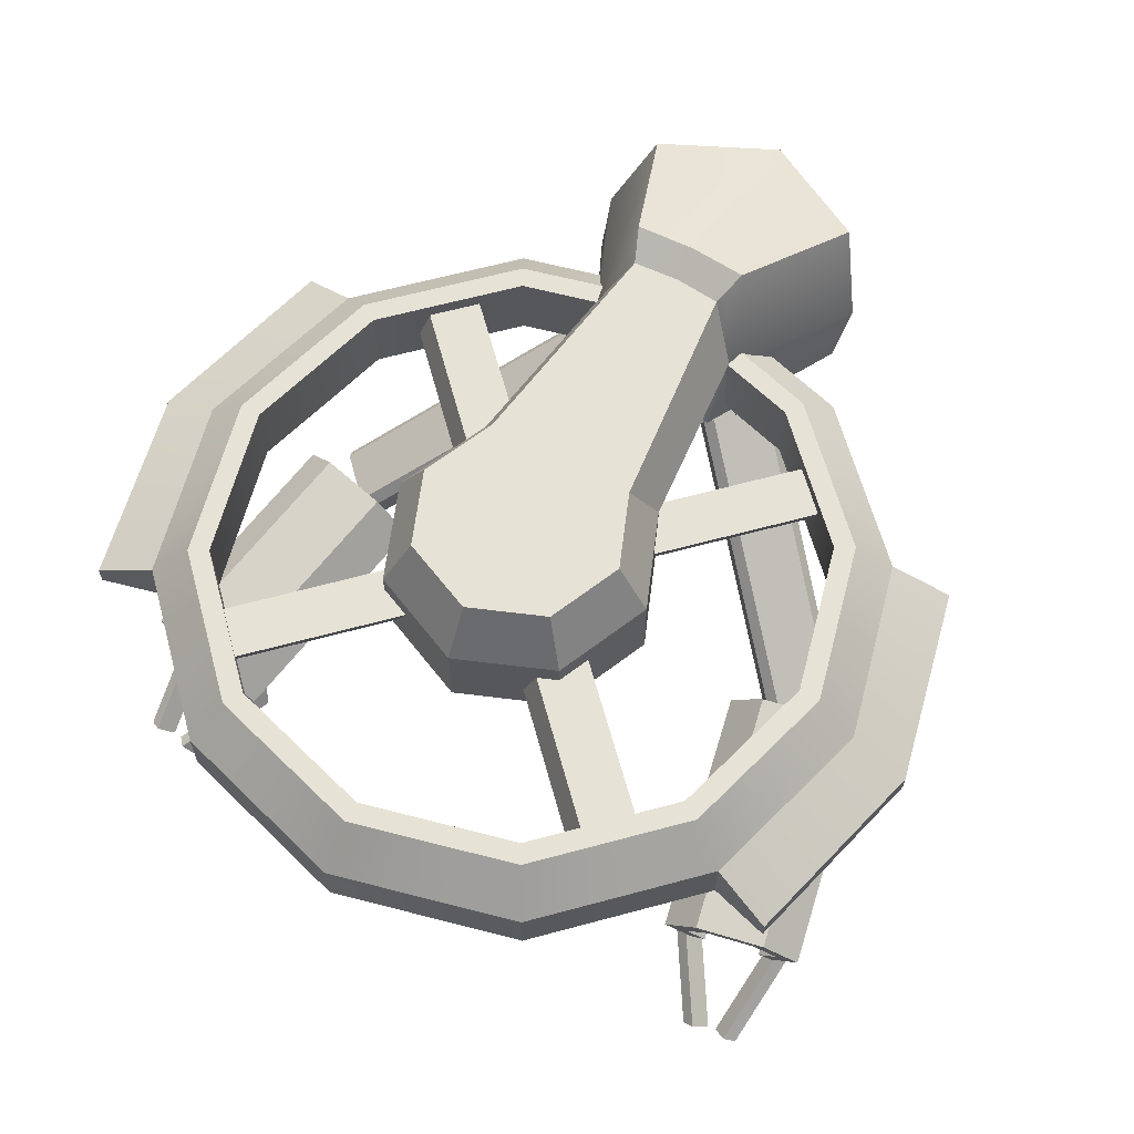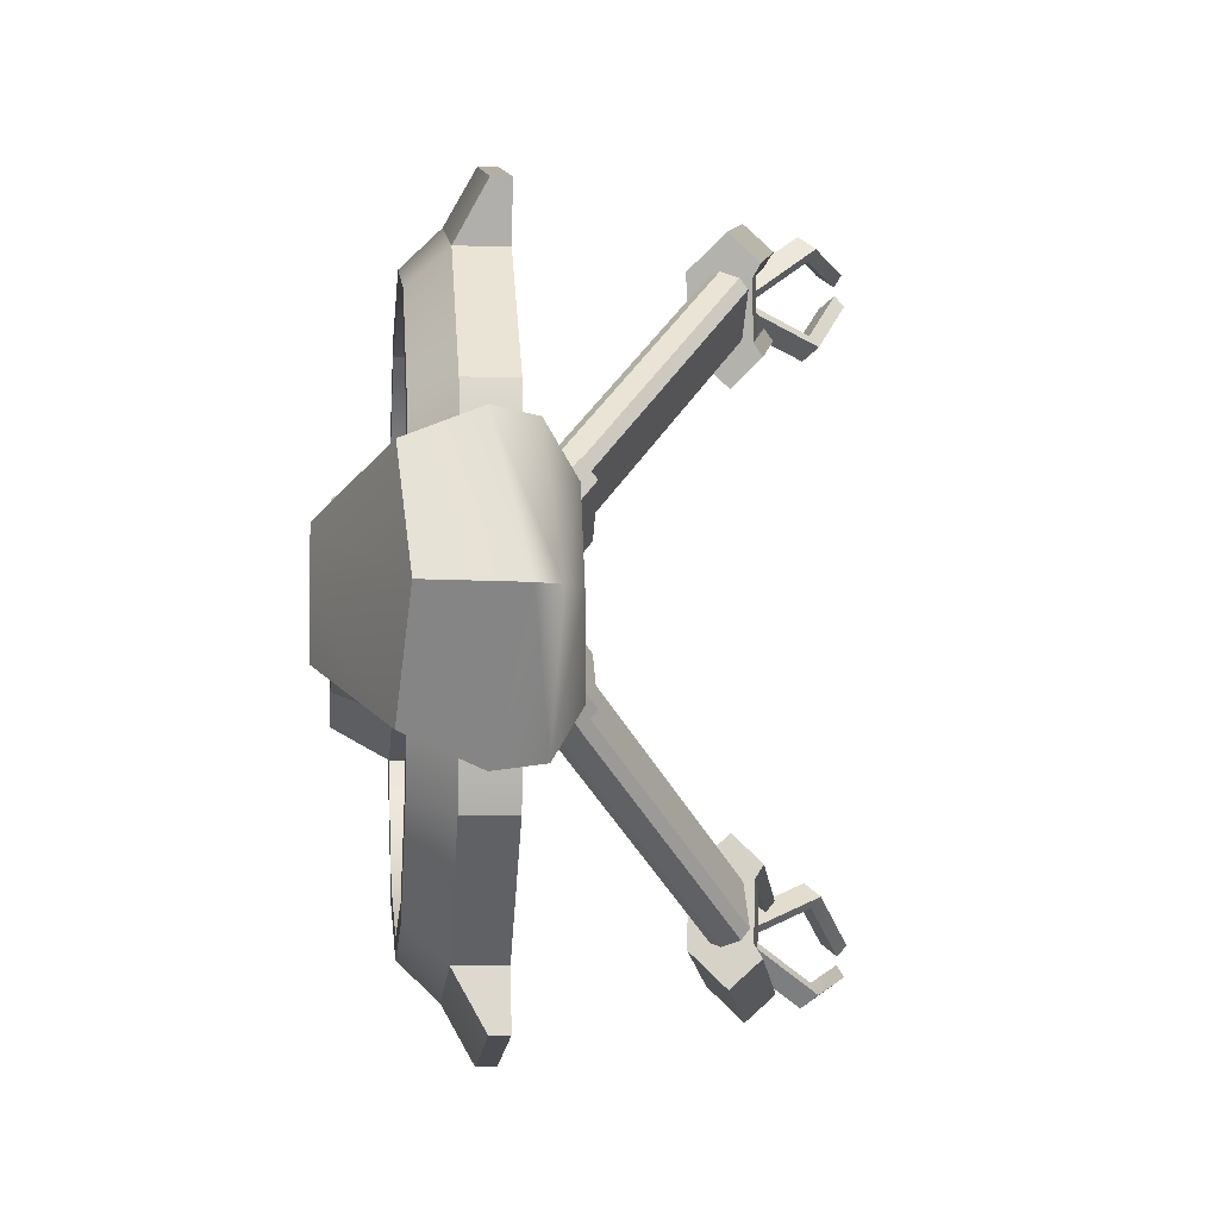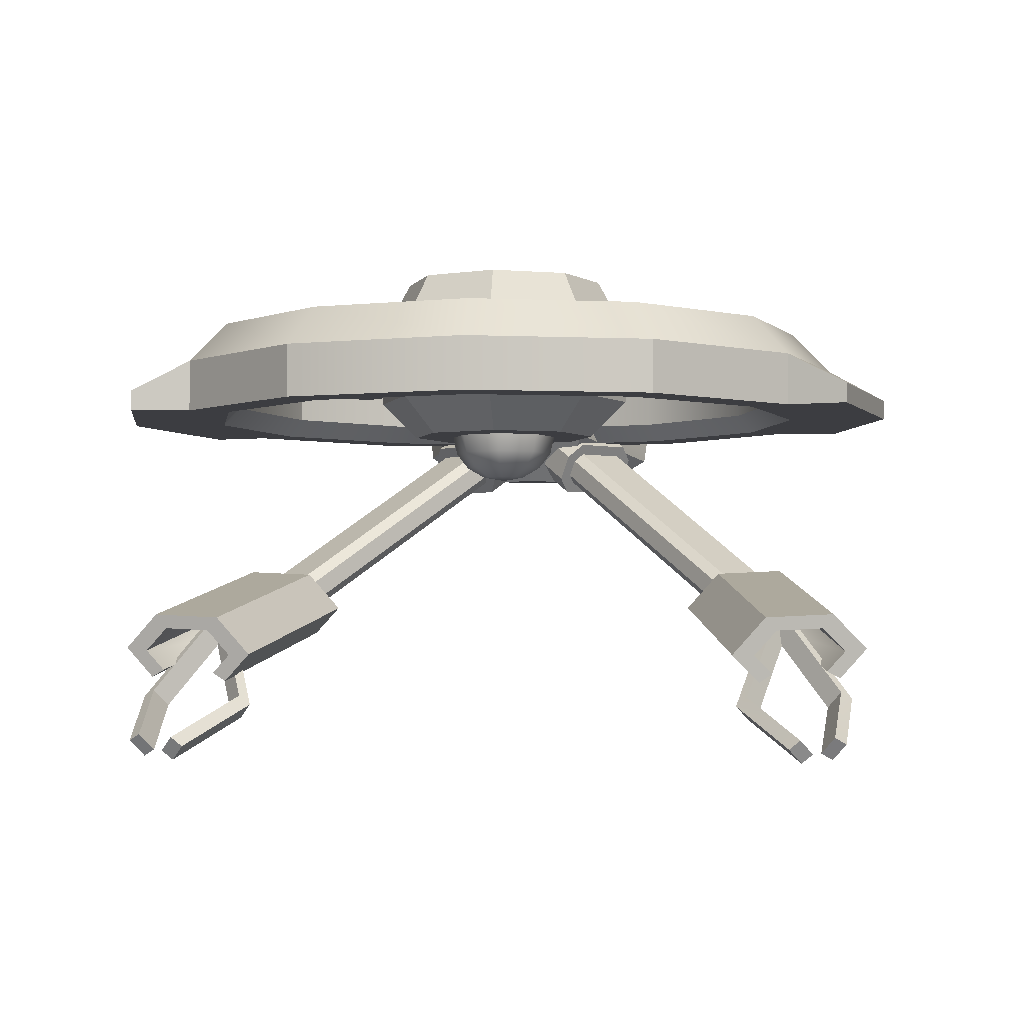
<metadata>
{"format":"obj","ext":"obj","renderer":"f3d","projection":"perspective","resolution":1024,"background":"white","views":[{"elev":63.2,"azim":119.7,"up":"+Y"},{"elev":-2.8,"azim":-95.9,"up":"+Z"},{"elev":-2.8,"azim":96.1,"up":"+Y"}]}
</metadata>
<code>
g default
v 0.2028 0.06722 -0.03017
v 0.1726 0.06722 -0.04267
v 0.1425 0.06722 -0.03017
v 0.13 0.06722 4e-06
v 0.1425 0.06722 0.03018
v 0.1726 0.06722 0.04268
v 0.2028 0.06722 0.03018
v 0.2153 0.06722 4e-06
v 0.2284 0.08809 -0.05576
v 0.1726 0.08809 -0.07885
v 0.1169 0.08809 -0.05576
v 0.09379 0.08809 4e-06
v 0.1169 0.08809 0.05576
v 0.1726 0.08809 0.07885
v 0.2284 0.08809 0.05576
v 0.2515 0.08809 4e-06
v 0.2455 0.1193 -0.07285
v 0.1726 0.1193 -0.103
v 0.09979 0.1193 -0.07285
v 0.06962 0.1193 4e-06
v 0.09979 0.1193 0.07285
v 0.1726 0.1193 0.103
v 0.2455 0.1193 0.07285
v 0.2757 0.1193 4e-06
v 0.2515 0.1562 -0.07885
v 0.1726 0.1562 -0.1115
v 0.09379 0.1562 -0.07885
v 0.06113 0.1562 4e-06
v 0.09379 0.1562 0.07885
v 0.1726 0.1562 0.1115
v 0.2515 0.1562 0.07885
v 0.2842 0.1562 4e-06
v 0.1726 0.05989 4e-06
g Droomba_camera Droomba Mechnanical_props
f 1 2 10 9
f 2 3 11 10
f 3 4 12 11
f 4 5 13 12
f 5 6 14 13
f 6 7 15 14
f 7 8 16 15
f 8 1 9 16
f 9 10 18 17
f 10 11 19 18
f 11 12 20 19
f 12 13 21 20
f 13 14 22 21
f 14 15 23 22
f 15 16 24 23
f 16 9 17 24
f 17 18 26 25
f 18 19 27 26
f 19 20 28 27
f 20 21 29 28
f 21 22 30 29
f 22 23 31 30
f 23 24 32 31
f 24 17 25 32
f 2 1 33
f 3 2 33
f 4 3 33
f 5 4 33
f 6 5 33
f 7 6 33
f 8 7 33
f 1 8 33
g default
v 0.3074 -0.2343 -0.6185
v 0.3836 -0.4078 -0.746
v 0.3255 -0.2353 -0.6064
v 0.3061 -0.2673 -0.5798
v 0.288 -0.2663 -0.5918
v 0.3642 -0.4398 -0.7193
v 0.3953 -0.3943 -0.7233
v 0.3759 -0.4263 -0.6966
v 0.5693 -0.4922 -0.7265
v 0.581 -0.4786 -0.7038
v 0.5499 -0.5242 -0.6999
v 0.5616 -0.5106 -0.6771
v -0.02566 -0.1351 -0.6042
v -0.0537 -0.2053 -0.6731
v 0.4442 -0.234 -0.7069
v 0.4162 -0.3042 -0.7758
v 0.003901 -0.2185 -0.3984
v 0.003141 -0.1417 -0.4669
v 0.4738 -0.3173 -0.5011
v 0.473 -0.2406 -0.5696
v 0.4638 -0.3188 -0.5454
v 0.4632 -0.2674 -0.5918
v 0.4437 -0.263 -0.6849
v 0.4248 -0.3099 -0.7316
v -0.04509 -0.211 -0.6289
v -0.02621 -0.1641 -0.5822
v -0.006677 -0.1686 -0.4891
v -0.006026 -0.2199 -0.4427
v 0.4253 -0.3509 -0.6945
v 0.4168 -0.3655 -0.7211
v -0.05309 -0.2667 -0.6184
v -0.04457 -0.252 -0.5918
v 0.4488 -0.3562 -0.5827
v 0.4514 -0.3734 -0.5562
v -0.01849 -0.2746 -0.4535
v -0.0211 -0.2574 -0.48
v 0.06438 -0.2914 -0.6441
v 0.0729 -0.2767 -0.6175
v 0.07238 -0.2357 -0.6546
v 0.09126 -0.1888 -0.6079
v 0.1108 -0.1933 -0.5147
v 0.1114 -0.2446 -0.4683
v 0.09636 -0.2821 -0.5056
v 0.09898 -0.2993 -0.4791
v 0.1214 -0.2432 -0.4241
v 0.1206 -0.1664 -0.4925
v 0.0918 -0.1598 -0.6299
v 0.06377 -0.2301 -0.6988
v -0.09418 -0.1862 -0.5947
v -0.07495 -0.1694 -0.5882
v -0.5237 0.188 -0.1651
v -0.5045 0.2047 -0.1587
v 0.003643 -0.1694 -0.5097
v 0.01005 -0.1862 -0.4904
v -0.4195 0.188 -0.06091
v -0.4259 0.2047 -0.08013
v -0.1006 -0.2364 -0.5626
v -0.107 -0.2197 -0.5818
v -0.5365 0.1545 -0.1523
v -0.5301 0.1377 -0.1331
v -0.002769 -0.2197 -0.4776
v -0.022 -0.2364 -0.484
v -0.4515 0.1377 -0.05449
v -0.4323 0.1545 -0.04808
v -0.3658 0.1412 -0.1146
v -0.3786 0.1077 -0.1018
v -0.3978 0.09097 -0.1082
v -0.4764 0.09097 -0.1868
v -0.4828 0.1077 -0.206
v -0.47 0.1412 -0.2188
v -0.4508 0.158 -0.2124
v -0.3722 0.158 -0.1338
v -0.503 0.2268 -0.1742
v -0.4493 0.1801 -0.2279
v -0.3567 0.1801 -0.1353
v -0.4104 0.2268 -0.08158
v -0.4919 0.06887 -0.1853
v -0.5456 0.1156 -0.1316
v -0.453 0.1156 -0.03903
v -0.3993 0.06887 -0.09272
v -0.3652 0.09856 -0.08136
v -0.4189 0.1453 -0.02767
v -0.3991 0.1971 -0.04749
v -0.3454 0.1504 -0.1012
v -0.5569 0.1453 -0.1657
v -0.5032 0.09856 -0.2194
v -0.4834 0.1504 -0.2392
v -0.5371 0.1971 -0.1856
v 0.2832 -0.2676 -0.6
v 0.4026 -0.4519 -0.5333
v 0.2968 -0.2645 -0.6167
v 0.3218 -0.2357 -0.5916
v 0.3083 -0.2388 -0.5749
v 0.4276 -0.4231 -0.5083
v 0.4061 -0.4334 -0.5556
v 0.4312 -0.4046 -0.5306
v 0.5592 -0.5312 -0.6384
v 0.5628 -0.5126 -0.6607
v 0.5843 -0.5023 -0.6133
v 0.5879 -0.4838 -0.6357
g Droomba Mechnanical_props Droomba_left_arm
f 34 36 40 35
f 36 37 41 40
f 37 38 39 41
f 38 34 35 39
f 38 37 36 34
f 43 45 44 42
f 40 43 42 35
f 35 42 44 39
f 39 44 45 41
f 41 45 43 40
f 48 80 79 53
f 49 81 80 48
f 53 79 78 52
f 52 78 77 67
f 52 54 55 53
f 53 55 56 48
f 48 56 57 49
f 67 66 54 52
f 47 58 59 46
f 46 59 60 51
f 51 60 61 50
f 50 61 69 68
f 49 57 62 63
f 70 81 49 63
f 65 58 47 64
f 62 71 70 63
f 57 72 71 62
f 56 73 72 57
f 55 74 73 56
f 54 75 74 55
f 66 76 75 54
f 67 77 76 66
f 71 65 64 70
f 69 76 77 68
f 68 77 78 50
f 50 78 79 51
f 46 51 79 80
f 46 80 81 47
f 47 81 70 64
f 71 76 69 65
f 72 75 76 71
f 73 74 75 72
f 65 69 61 58
f 60 59 58 61
f 106 109 108 107
f 110 113 112 111
f 114 117 116 115
f 118 121 120 119
f 84 88 89 85
f 82 83 86 87
f 120 121 106 107
f 108 109 116 117
f 110 111 118 119
f 114 115 112 113
f 99 94 87 98
f 95 94 99 100
f 101 90 95 100
f 91 90 101 102
f 103 82 91 102
f 83 82 103 104
f 105 86 83 104
f 87 86 105 98
f 104 107 108 105
f 89 109 106 85
f 93 111 112 96
f 100 113 110 101
f 97 115 116 88
f 98 117 114 99
f 102 119 120 103
f 84 121 118 92
f 103 120 107 104
f 85 106 121 84
f 105 108 117 98
f 88 116 109 89
f 101 110 119 102
f 92 118 111 93
f 99 114 113 100
f 96 112 115 97
f 91 94 95 90
f 91 82 87 94
f 84 92 97 88
f 92 93 96 97
f 122 124 128 123
f 124 125 129 128
f 125 126 127 129
f 126 122 123 127
f 126 125 124 122
f 131 133 132 130
f 128 131 130 123
f 123 130 132 127
f 127 132 133 129
f 129 133 131 128
g default
v 0.3074 -0.2343 0.6185
v 0.3836 -0.4078 0.746
v 0.3255 -0.2353 0.6064
v 0.3061 -0.2673 0.5798
v 0.288 -0.2663 0.5918
v 0.3642 -0.4398 0.7193
v 0.3953 -0.3943 0.7233
v 0.3759 -0.4263 0.6966
v 0.5693 -0.4922 0.7265
v 0.581 -0.4786 0.7038
v 0.5499 -0.5242 0.6999
v 0.5616 -0.5106 0.6771
v -0.02566 -0.1351 0.6042
v -0.0537 -0.2053 0.6731
v 0.4442 -0.234 0.7069
v 0.4162 -0.3042 0.7758
v 0.003905 -0.2185 0.3984
v 0.003141 -0.1417 0.4669
v 0.4738 -0.3173 0.5011
v 0.473 -0.2406 0.5696
v 0.4638 -0.3188 0.5454
v 0.4632 -0.2674 0.5918
v 0.4437 -0.263 0.6849
v 0.4248 -0.3099 0.7316
v -0.04508 -0.211 0.6289
v -0.02621 -0.1641 0.5822
v -0.006673 -0.1686 0.4891
v -0.006026 -0.2199 0.4427
v 0.4253 -0.3509 0.6945
v 0.4168 -0.3655 0.7211
v -0.05309 -0.2667 0.6184
v -0.04456 -0.252 0.5918
v 0.4488 -0.3562 0.5827
v 0.4514 -0.3734 0.5562
v -0.01849 -0.2746 0.4535
v -0.0211 -0.2574 0.48
v 0.06438 -0.2914 0.6441
v 0.0729 -0.2767 0.6175
v 0.07238 -0.2357 0.6546
v 0.09126 -0.1888 0.6079
v 0.1108 -0.1933 0.5147
v 0.1114 -0.2446 0.4683
v 0.09636 -0.2821 0.5056
v 0.09898 -0.2993 0.4791
v 0.1214 -0.2432 0.4241
v 0.1206 -0.1664 0.4925
v 0.0918 -0.1598 0.6299
v 0.06377 -0.2301 0.6988
v -0.09418 -0.1862 0.5947
v -0.07495 -0.1694 0.5883
v -0.5237 0.188 0.1651
v -0.5045 0.2047 0.1587
v 0.003643 -0.1694 0.5097
v 0.01005 -0.1862 0.4904
v -0.4195 0.188 0.06091
v -0.4259 0.2047 0.08013
v -0.1006 -0.2364 0.5626
v -0.107 -0.2197 0.5818
v -0.5365 0.1545 0.1523
v -0.5301 0.1377 0.1331
v -0.002769 -0.2197 0.4776
v -0.022 -0.2364 0.484
v -0.4515 0.1377 0.0545
v -0.4323 0.1545 0.04809
v -0.3658 0.1412 0.1146
v -0.3786 0.1077 0.1018
v -0.3978 0.09097 0.1082
v -0.4764 0.09097 0.1868
v -0.4828 0.1077 0.206
v -0.47 0.1412 0.2188
v -0.4508 0.158 0.2124
v -0.3722 0.158 0.1338
v -0.503 0.2268 0.1742
v -0.4493 0.1801 0.2279
v -0.3567 0.1801 0.1353
v -0.4104 0.2268 0.08159
v -0.4919 0.06887 0.1853
v -0.5456 0.1156 0.1316
v -0.453 0.1156 0.03904
v -0.3993 0.06887 0.09272
v -0.3652 0.09856 0.08137
v -0.4189 0.1453 0.02767
v -0.3991 0.1971 0.0475
v -0.3454 0.1504 0.1012
v -0.5569 0.1453 0.1657
v -0.5032 0.09856 0.2194
v -0.4834 0.1504 0.2393
v -0.5371 0.1971 0.1856
v 0.2832 -0.2676 0.6
v 0.4026 -0.4519 0.5333
v 0.2968 -0.2645 0.6167
v 0.3219 -0.2357 0.5916
v 0.3083 -0.2388 0.5749
v 0.4276 -0.4231 0.5083
v 0.4061 -0.4334 0.5556
v 0.4312 -0.4046 0.5306
v 0.5592 -0.5312 0.6384
v 0.5628 -0.5126 0.6607
v 0.5843 -0.5023 0.6133
v 0.5879 -0.4838 0.6357
g Droomba Mechnanical_props Droomba_right_arm
f 134 135 140 136
f 136 140 141 137
f 137 141 139 138
f 138 139 135 134
f 138 134 136 137
f 143 142 144 145
f 140 135 142 143
f 135 139 144 142
f 139 141 145 144
f 141 140 143 145
f 148 153 179 180
f 149 148 180 181
f 153 152 178 179
f 152 167 177 178
f 152 153 155 154
f 153 148 156 155
f 148 149 157 156
f 167 152 154 166
f 147 146 159 158
f 146 151 160 159
f 151 150 161 160
f 150 168 169 161
f 149 163 162 157
f 170 163 149 181
f 165 164 147 158
f 162 163 170 171
f 157 162 171 172
f 156 157 172 173
f 155 156 173 174
f 154 155 174 175
f 166 154 175 176
f 167 166 176 177
f 171 170 164 165
f 169 168 177 176
f 168 150 178 177
f 150 151 179 178
f 146 180 179 151
f 146 147 181 180
f 147 164 170 181
f 171 165 169 176
f 172 171 176 175
f 173 172 175 174
f 165 158 161 169
f 160 161 158 159
f 206 207 208 209
f 210 211 212 213
f 214 215 216 217
f 218 219 220 221
f 184 185 189 188
f 182 187 186 183
f 220 207 206 221
f 208 217 216 209
f 210 219 218 211
f 214 213 212 215
f 199 198 187 194
f 195 200 199 194
f 201 200 195 190
f 191 202 201 190
f 203 202 191 182
f 183 204 203 182
f 205 204 183 186
f 187 198 205 186
f 204 205 208 207
f 189 185 206 209
f 193 196 212 211
f 200 201 210 213
f 197 188 216 215
f 198 199 214 217
f 202 203 220 219
f 184 192 218 221
f 203 204 207 220
f 185 184 221 206
f 205 198 217 208
f 188 189 209 216
f 201 202 219 210
f 192 193 211 218
f 199 200 213 214
f 196 197 215 212
f 191 190 195 194
f 191 194 187 182
f 184 188 197 192
f 192 197 196 193
f 222 223 228 224
f 224 228 229 225
f 225 229 227 226
f 226 227 223 222
f 226 222 224 225
f 231 230 232 233
f 228 223 230 231
f 223 227 232 230
f 227 229 233 232
f 229 228 231 233
g default
v 0.1726 0.1562 4e-06
v 0.1726 0.4951 4e-06
v 0.3632 0.2313 0.1905
v 0.1726 0.2313 0.2694
v -0.01788 0.2313 0.1905
v -0.0968 0.2313 4e-06
v -0.01788 0.2313 -0.1905
v 0.1726 0.2313 -0.2694
v 0.3632 0.2313 -0.1905
v 0.4421 0.2313 4e-06
v 0.3203 0.4951 -0.1476
v 0.3632 0.3865 -0.1905
v 0.1726 0.4951 -0.2088
v 0.1726 0.3865 -0.2694
v 0.025 0.4951 -0.1476
v -0.01788 0.3865 -0.1905
v -0.03616 0.4951 4e-06
v -0.0968 0.3865 4e-06
v 0.025 0.4951 0.1476
v -0.01788 0.3865 0.1905
v 0.1726 0.4951 0.2088
v 0.1726 0.3865 0.2694
v 0.3203 0.4951 0.1476
v 0.3632 0.3865 0.1905
v 0.3814 0.4951 4e-06
v 0.4421 0.3865 4e-06
v 0.3093 0.1562 -0.1366
v 0.1726 0.1562 -0.1932
v 0.03602 0.1562 -0.1366
v -0.02058 0.1562 4e-06
v 0.03602 0.1562 0.1366
v 0.1726 0.1562 0.1932
v 0.3093 0.1562 0.1366
v 0.3659 0.1562 4e-06
v -0.3839 0.3736 -0.1483
v -0.4256 0.4951 -0.09035
v -0.4047 0.3736 4e-06
v -0.4332 0.4951 4e-06
v -0.3839 0.3736 0.1483
v -0.4256 0.4951 0.09036
v -0.4823 0.5312 -0.1141
v -0.4899 0.5312 4e-06
v -0.4823 0.5312 0.1141
v -0.7596 0.4027 0.2199
v -0.8845 0.3816 4e-06
v -0.8252 0.1983 0
v -0.6825 0.2581 0.2828
v -0.7596 0.4027 -0.2199
v -0.6825 0.2581 -0.2828
v -0.358 0.2071 4e-06
v -0.4122 0.09642 4e-06
v -0.4464 0.09568 0.07193
v -0.3355 0.2015 0.1343
v -0.5793 0.1057 0.1734
v -0.6254 0.1705 0.2715
v -0.6751 0.1076 -0.001282
v -0.7701 0.1483 0
v -0.3354 0.2012 -0.1343
v -0.4458 0.09564 -0.07156
v -0.5886 0.09817 -0.1787
v -0.6331 0.1581 -0.271
g Droomba Mechnanical_props Droomba_motor
f 237 236 257 255
f 238 237 255 253
f 239 238 253 251
f 240 239 251 249
f 241 240 249 247
f 242 241 247 245
f 243 242 245 259
f 236 243 259 257
f 244 245 247 246
f 245 244 258 259
f 246 247 249 248
f 252 253 255 254
f 254 255 257 256
f 256 257 259 258
f 244 246 235
f 246 248 235
f 248 250 235
f 250 252 235
f 252 254 235
f 254 256 235
f 256 258 235
f 258 244 235
f 242 260 261 241
f 260 242 243 267
f 241 261 262 240
f 240 262 263 239
f 239 263 264 238
f 238 264 265 237
f 237 265 266 236
f 236 266 267 243
f 261 260 234
f 262 261 234
f 263 262 234
f 264 263 234
f 265 264 234
f 266 265 234
f 267 266 234
f 260 267 234
f 248 249 268 269
f 249 251 270 268
f 250 248 269 271
f 251 253 272 270
f 253 252 273 272
f 252 250 271 273
f 271 269 274 275
f 273 271 275 276
f 277 278 279 280
f 278 281 282 279
f 273 276 272
f 274 269 268
f 276 275 278 277
f 272 276 277 280
f 275 274 281 278
f 274 268 282 281
f 283 284 292 291
f 284 283 286 285
f 285 286 288 287
f 287 288 290 289
f 289 290 294 293
f 291 292 293 294
f 284 285 287 289
f 292 284 289 293
f 270 272 286 283
f 272 280 288 286
f 280 279 290 288
f 268 270 283 291
f 279 282 294 290
f 282 268 291 294
g default
v 0.7639 0.3736 4e-06
v 0.6847 0.3736 -0.2956
v 0.4683 0.3736 -0.512
v 0.1726 0.3736 -0.5913
v -0.123 0.3736 -0.512
v -0.3394 0.3736 -0.2956
v -0.4186 0.3736 4e-06
v -0.3394 0.3736 0.2956
v -0.123 0.3736 0.5121
v 0.1726 0.3736 0.5913
v 0.4683 0.3736 0.5121
v 0.6847 0.3736 0.2956
v 0.8845 0.1885 4e-06
v 0.7891 0.1885 -0.3559
v 0.5286 0.1885 -0.6165
v 0.1726 0.1885 -0.7119
v -0.1833 0.1885 -0.6165
v -0.4439 0.1885 -0.3559
v -0.5392 0.1885 4e-06
v -0.4439 0.1885 0.3559
v -0.1833 0.1885 0.6165
v 0.1726 0.1885 0.7119
v 0.5286 0.1885 0.6165
v 0.7891 0.1885 0.3559
v 0.8053 0.3736 4e-06
v 0.8845 0.292 4e-06
v 0.7205 0.3736 -0.3163
v 0.7891 0.292 -0.3559
v 0.489 0.3736 -0.5479
v 0.5286 0.292 -0.6165
v 0.1726 0.3736 -0.6327
v 0.1726 0.292 -0.7119
v -0.1437 0.3736 -0.5479
v -0.1833 0.292 -0.6165
v -0.3753 0.3736 -0.3163
v -0.4439 0.292 -0.3559
v -0.46 0.3736 4e-06
v -0.5392 0.292 4e-06
v -0.3753 0.3736 0.3163
v -0.4439 0.292 0.3559
v -0.1437 0.3736 0.5479
v -0.1833 0.292 0.6165
v 0.1726 0.3736 0.6327
v 0.1726 0.292 0.7119
v 0.489 0.3736 0.5479
v 0.5286 0.292 0.6165
v 0.7205 0.3736 0.3163
v 0.7891 0.292 0.3559
v 0.1726 0.1885 -0.8274
v 0.1726 0.228 -0.8274
v 0.5595 0.228 -0.7321
v 0.5595 0.1885 -0.7321
v -0.2143 0.1885 -0.7321
v -0.2143 0.228 -0.7321
v 0.1726 0.1885 0.8274
v 0.1726 0.228 0.8274
v -0.2143 0.228 0.7321
v -0.2143 0.1885 0.7321
v 0.5595 0.1885 0.7321
v 0.5595 0.228 0.7321
v 0.7639 0.2258 4e-06
v 0.8001 0.1885 4e-06
v 0.6847 0.2258 -0.2956
v 0.716 0.1885 -0.3137
v 0.4683 0.2258 -0.512
v 0.4864 0.1885 -0.5434
v 0.1726 0.2258 -0.5913
v 0.1726 0.1885 -0.6274
v -0.123 0.2258 -0.512
v -0.1411 0.1885 -0.5434
v -0.3394 0.2258 -0.2956
v -0.3707 0.1885 -0.3137
v -0.4186 0.2258 4e-06
v -0.4548 0.1885 4e-06
v -0.3394 0.2258 0.2956
v -0.3707 0.1885 0.3137
v -0.123 0.2258 0.5121
v -0.1411 0.1885 0.5434
v 0.1726 0.2258 0.5913
v 0.1726 0.1885 0.6274
v 0.4683 0.2258 0.5121
v 0.4864 0.1885 0.5434
v 0.6847 0.2258 0.2956
v 0.716 0.1885 0.3137
g Droomba Mechnanical_props Droomba_frame
f 319 320 322 321
f 320 319 341 342
f 321 322 324 323
f 323 324 326 325
f 325 326 328 327
f 327 328 330 329
f 329 330 332 331
f 331 332 334 333
f 333 334 336 335
f 335 336 338 337
f 337 338 340 339
f 339 340 342 341
f 296 295 319 321
f 297 296 321 323
f 298 297 323 325
f 299 298 325 327
f 300 299 327 329
f 301 300 329 331
f 302 301 331 333
f 303 302 333 335
f 304 303 335 337
f 305 304 337 339
f 306 305 339 341
f 295 306 341 319
f 308 322 320 307
f 309 324 322 308
f 343 344 345 346
f 347 348 344 343
f 312 330 328 311
f 313 332 330 312
f 314 334 332 313
f 315 336 334 314
f 349 350 351 352
f 353 354 350 349
f 318 342 340 317
f 307 320 342 318
f 326 324 345 344
f 324 309 346 345
f 309 310 343 346
f 311 328 348 347
f 328 326 344 348
f 310 311 347 343
f 338 336 351 350
f 336 315 352 351
f 315 316 349 352
f 317 340 354 353
f 340 338 350 354
f 316 317 353 349
f 355 356 378 377
f 356 355 357 358
f 358 357 359 360
f 360 359 361 362
f 362 361 363 364
f 364 363 365 366
f 366 365 367 368
f 368 367 369 370
f 370 369 371 372
f 372 371 373 374
f 374 373 375 376
f 376 375 377 378
f 357 355 295 296
f 359 357 296 297
f 361 359 297 298
f 363 361 298 299
f 365 363 299 300
f 367 365 300 301
f 369 367 301 302
f 371 369 302 303
f 373 371 303 304
f 375 373 304 305
f 377 375 305 306
f 355 377 306 295
f 308 307 356 358
f 309 308 358 360
f 310 309 360 362
f 311 310 362 364
f 312 311 364 366
f 313 312 366 368
f 314 313 368 370
f 315 314 370 372
f 316 315 372 374
f 317 316 374 376
f 318 317 376 378
f 307 318 378 356
g default
v -0.2782 0.2847 0.3951
v -0.2057 0.2847 0.4677
v -0.295 0.3447 0.3783
v -0.2225 0.3447 0.4509
v 0.551 0.3447 -0.4677
v 0.6235 0.3447 -0.3951
v 0.5678 0.2847 -0.4509
v 0.6403 0.2847 -0.3783
g Droomba Mechnanical_props Droomba_blades_2
f 379 380 382 381
f 381 382 384 383
f 383 384 386 385
f 385 386 380 379
f 380 386 384 382
f 385 379 381 383
g default
v -0.2225 0.2847 -0.4509
v -0.295 0.2847 -0.3783
v -0.2057 0.3447 -0.4677
v -0.2782 0.3447 -0.3951
v 0.6403 0.3447 0.3783
v 0.5678 0.3447 0.4509
v 0.6235 0.2847 0.3951
v 0.551 0.2847 0.4677
g Droomba Mechnanical_props Droomba_blades_1
f 387 388 390 389
f 389 390 392 391
f 391 392 394 393
f 393 394 388 387
f 388 394 392 390
f 393 387 389 391

</code>
